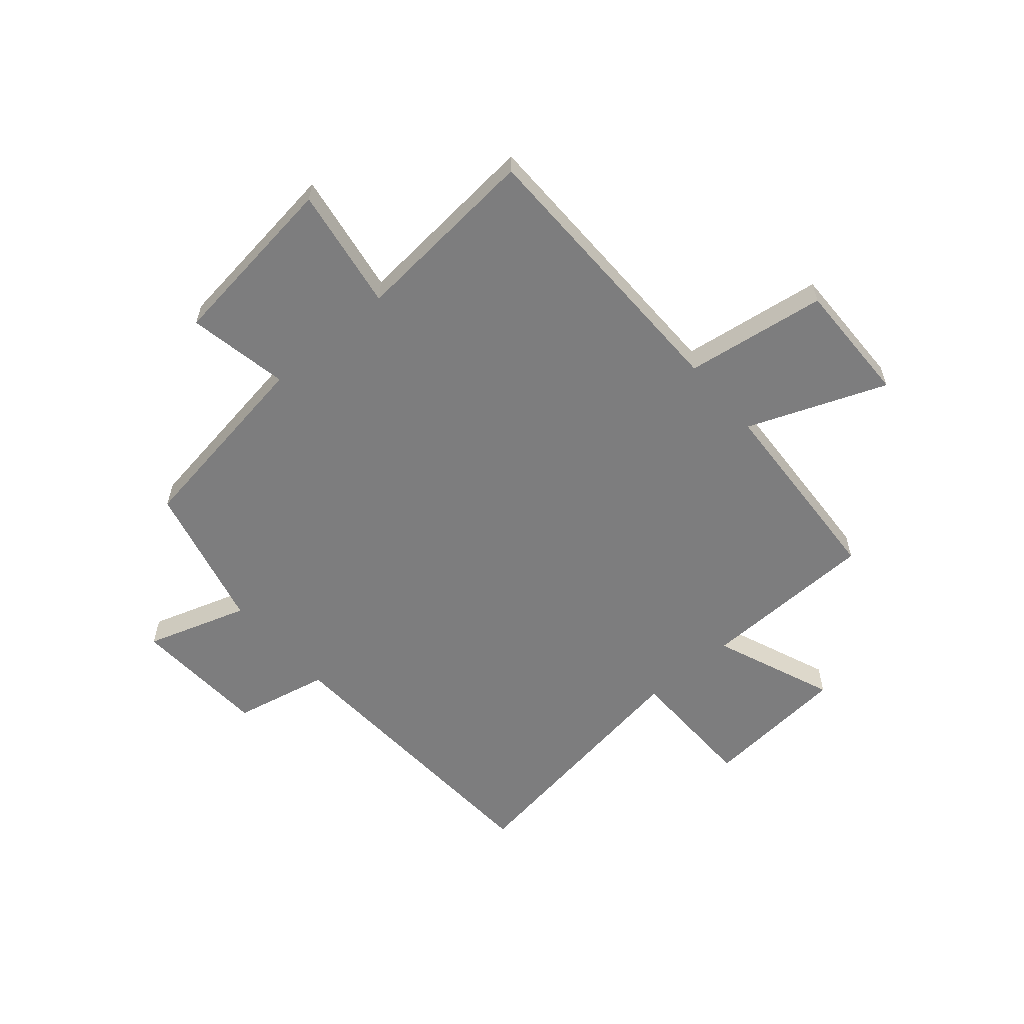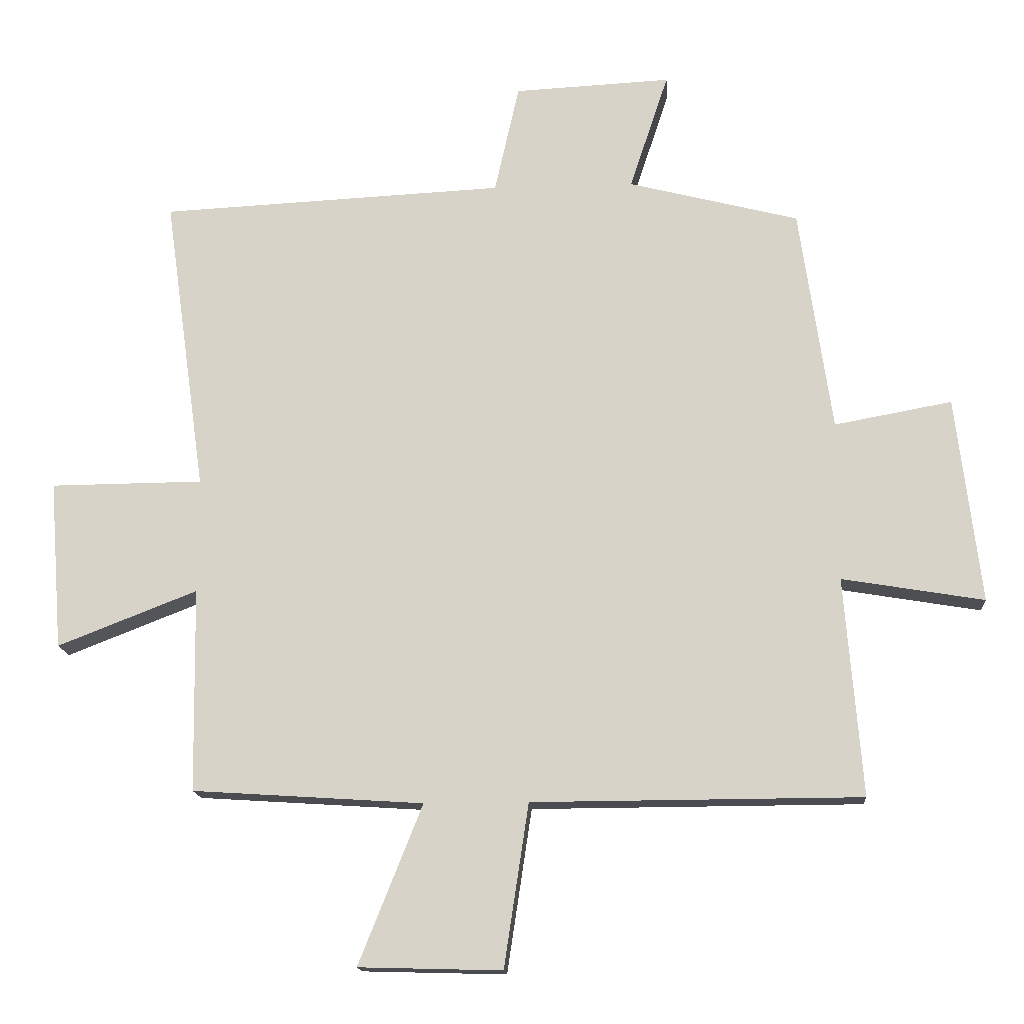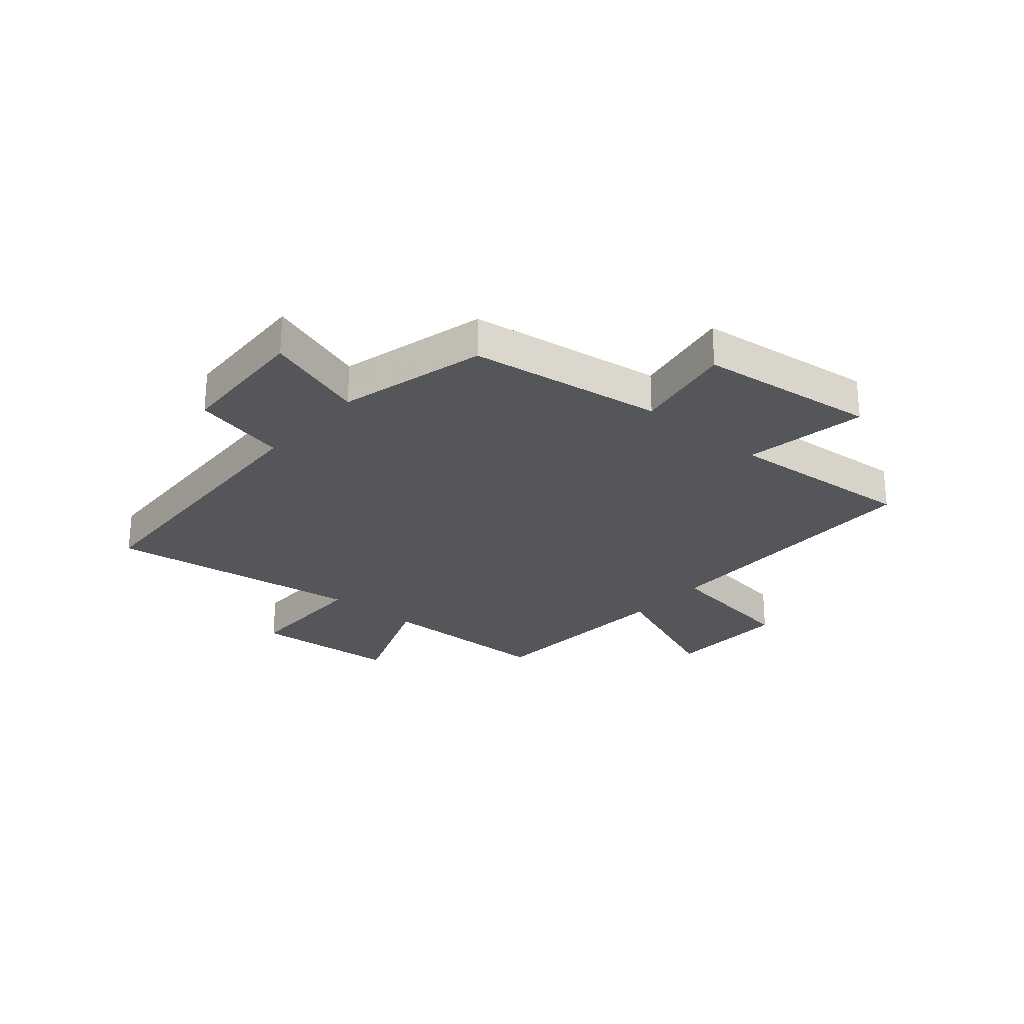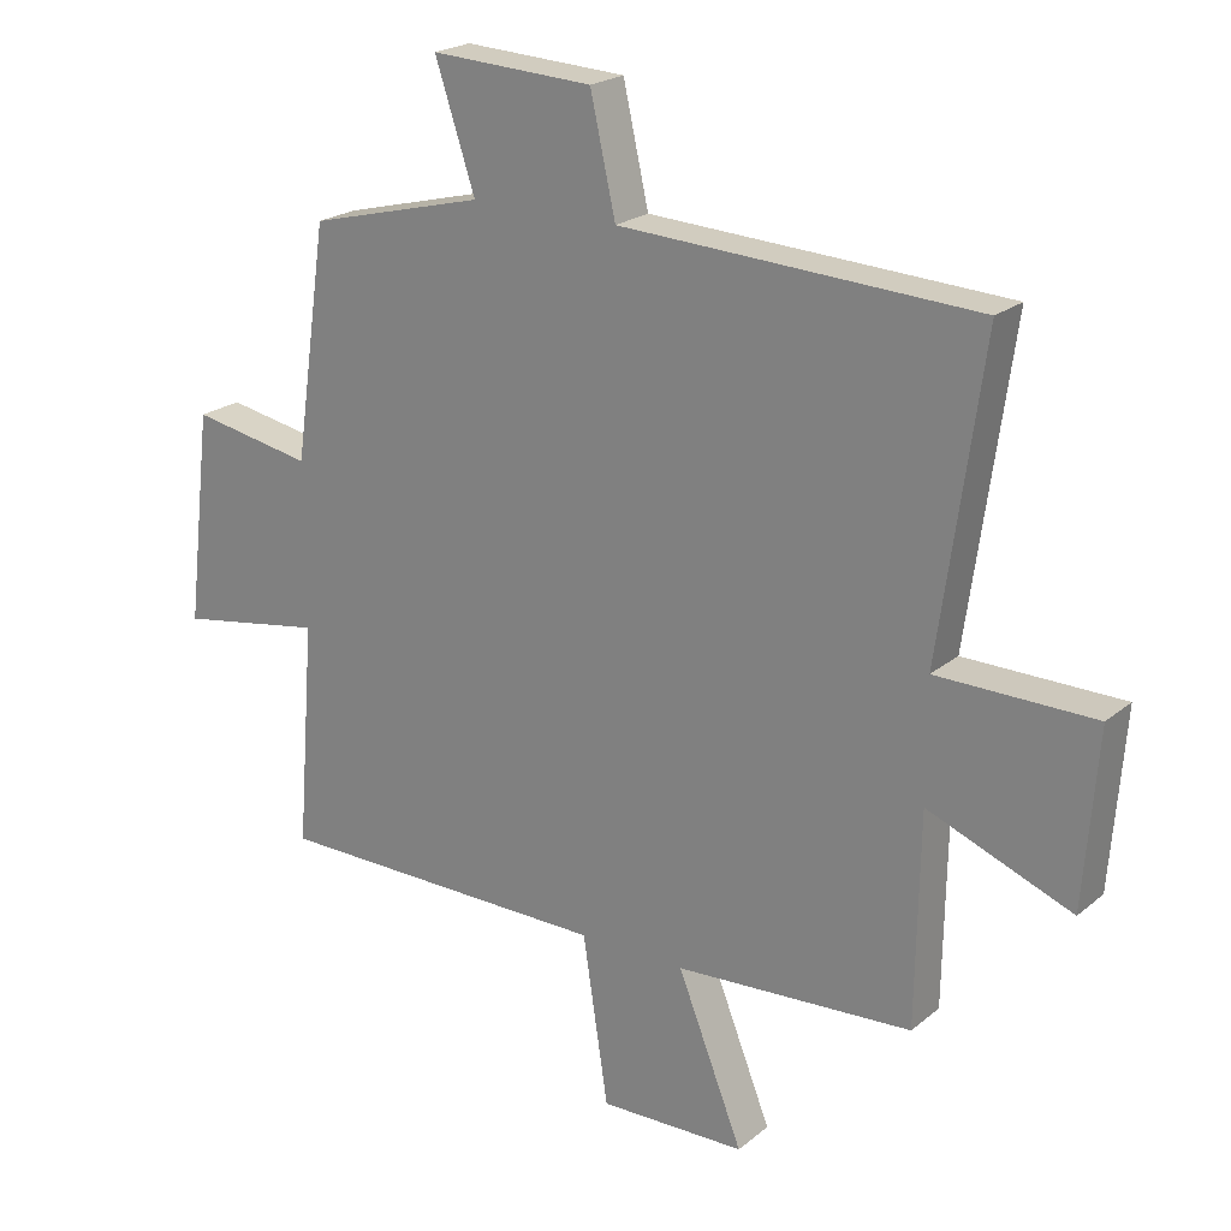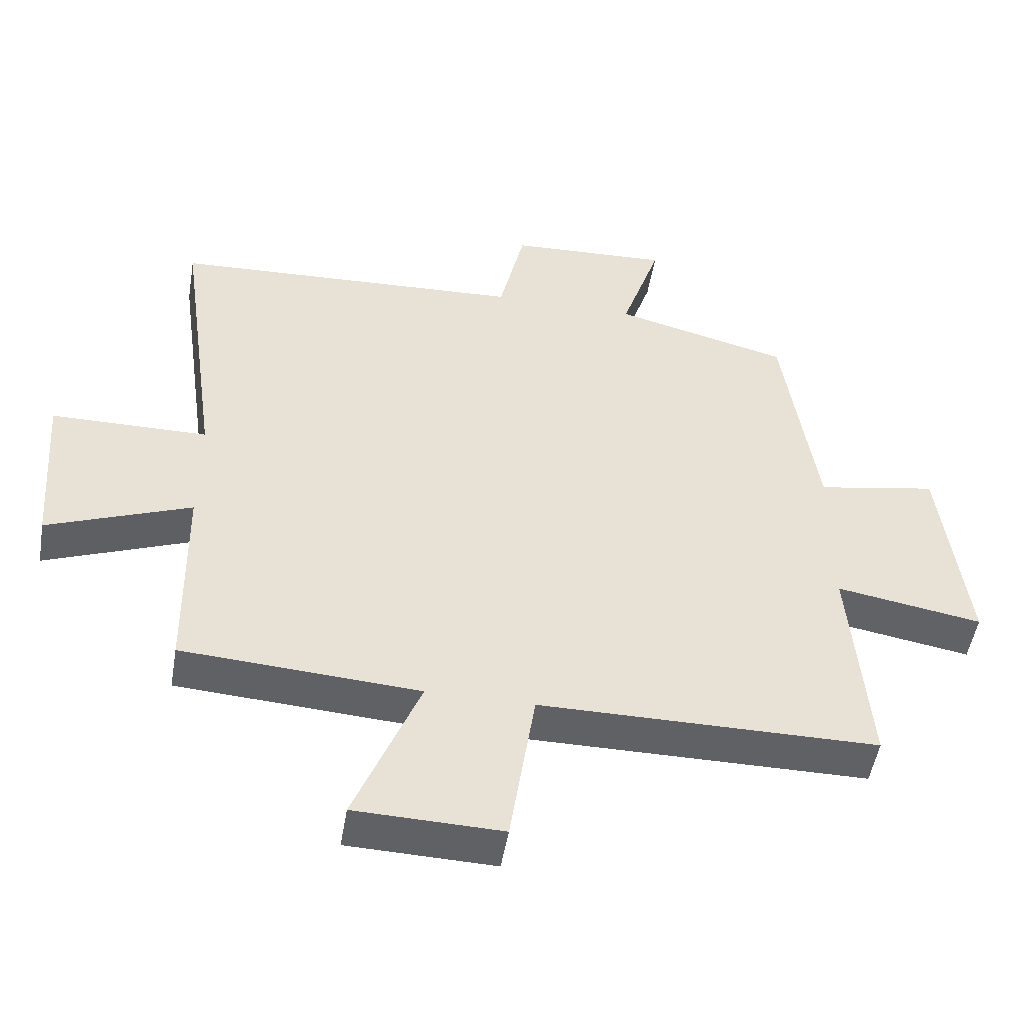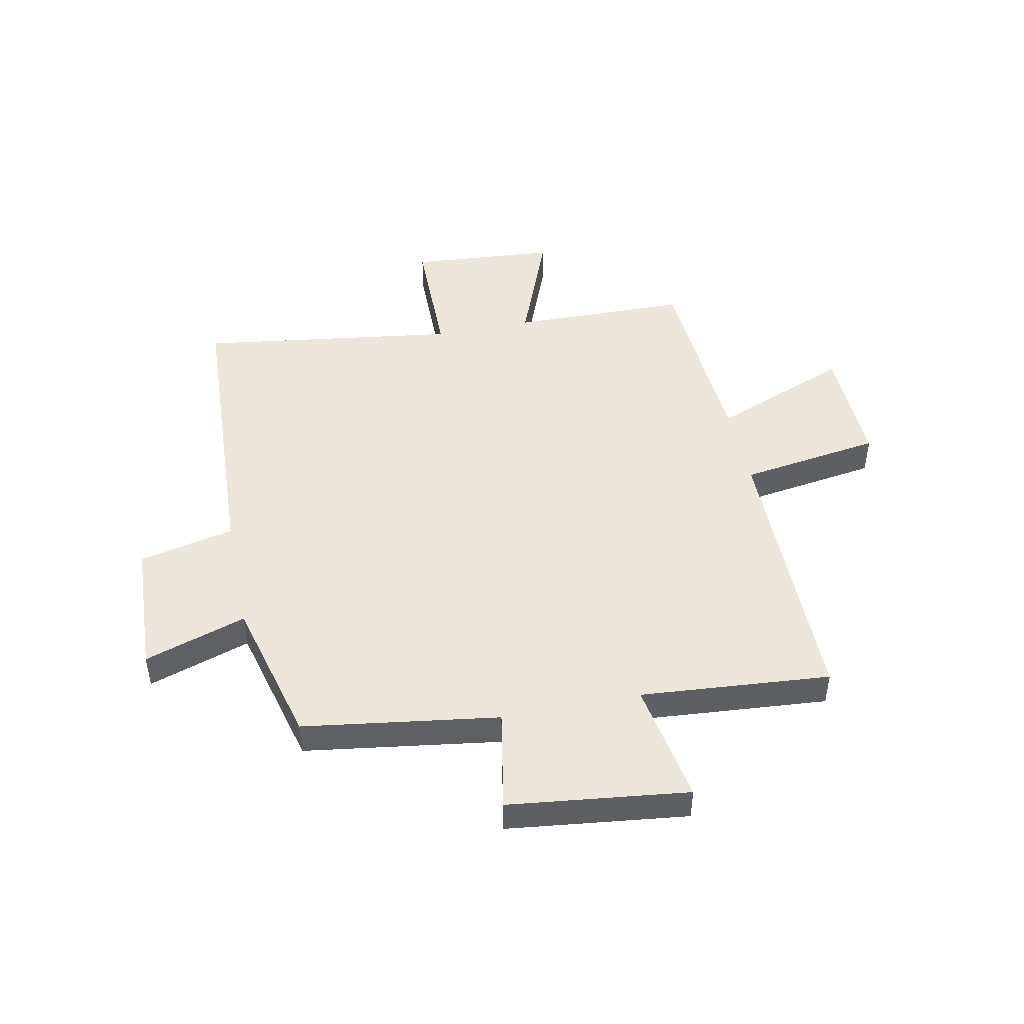
<metadata>
{"format":"obj","ext":"obj","renderer":"f3d","projection":"perspective","resolution":1024,"background":"white","views":[{"elev":-59.1,"azim":131.0,"up":"+Y"},{"elev":-15.3,"azim":4.1,"up":"+Z"},{"elev":-26.0,"azim":49.3,"up":"+Y"},{"elev":21.8,"azim":-144.3,"up":"+Z"},{"elev":-50.2,"azim":-9.5,"up":"+Z"},{"elev":46.7,"azim":78.5,"up":"+Y"}]}
</metadata>
<code>
v 0.45 0.07 0.433
v 0.5 0.07 0.087
v 0.681 0.07 0.12
v 0.719 0.07 -0.198
v 0.5 0.07 -0.161
v 0.527 0.07 -0.498
v 0.02 0.07 -0.5
v -0.018 0.07 -0.751
v -0.238 0.07 -0.745
v -0.14 0.07 -0.5
v -0.495 0.07 -0.477
v -0.5 0.07 -0.163
v -0.715 0.07 -0.247
v -0.735 0.07 0.013
v -0.5 0.07 0.015
v -0.564 0.07 0.474
v -0.033 0.07 0.5
v 0.005 0.07 0.669
v 0.247 0.07 0.681
v 0.187 0.07 0.5
v 0.45 0 0.433
v 0.5 0 0.087
v 0.681 0 0.12
v 0.719 0 -0.198
v 0.5 0 -0.161
v 0.527 0 -0.498
v 0.02 0 -0.5
v -0.018 0 -0.751
v -0.238 0 -0.745
v -0.14 0 -0.5
v -0.495 0 -0.477
v -0.5 0 -0.163
v -0.715 0 -0.247
v -0.735 0 0.013
v -0.5 0 0.015
v -0.564 0 0.474
v -0.033 0 0.5
v 0.005 0 0.669
v 0.247 0 0.681
v 0.187 0 0.5
f 17 18 19 20
f 20 1 2
f 17 20 2
f 16 17 2
f 15 16 2
f 12 13 14 15
f 12 15 2
f 11 12 2
f 10 11 2
f 7 8 9 10
f 5 6 7 10
f 5 10 2 3
f 3 4 5
f 40 39 38 37
f 22 21 40
f 22 40 37
f 22 37 36
f 22 36 35
f 35 34 33 32
f 22 35 32
f 22 32 31
f 22 31 30
f 30 29 28 27
f 30 27 26 25
f 23 22 30 25
f 25 24 23
f 1 21 22 2
f 2 22 23 3
f 3 23 24 4
f 4 24 25 5
f 5 25 26 6
f 6 26 27 7
f 7 27 28 8
f 8 28 29 9
f 9 29 30 10
f 10 30 31 11
f 11 31 32 12
f 12 32 33 13
f 13 33 34 14
f 14 34 35 15
f 15 35 36 16
f 16 36 37 17
f 17 37 38 18
f 18 38 39 19
f 19 39 40 20
f 20 40 21 1

</code>
